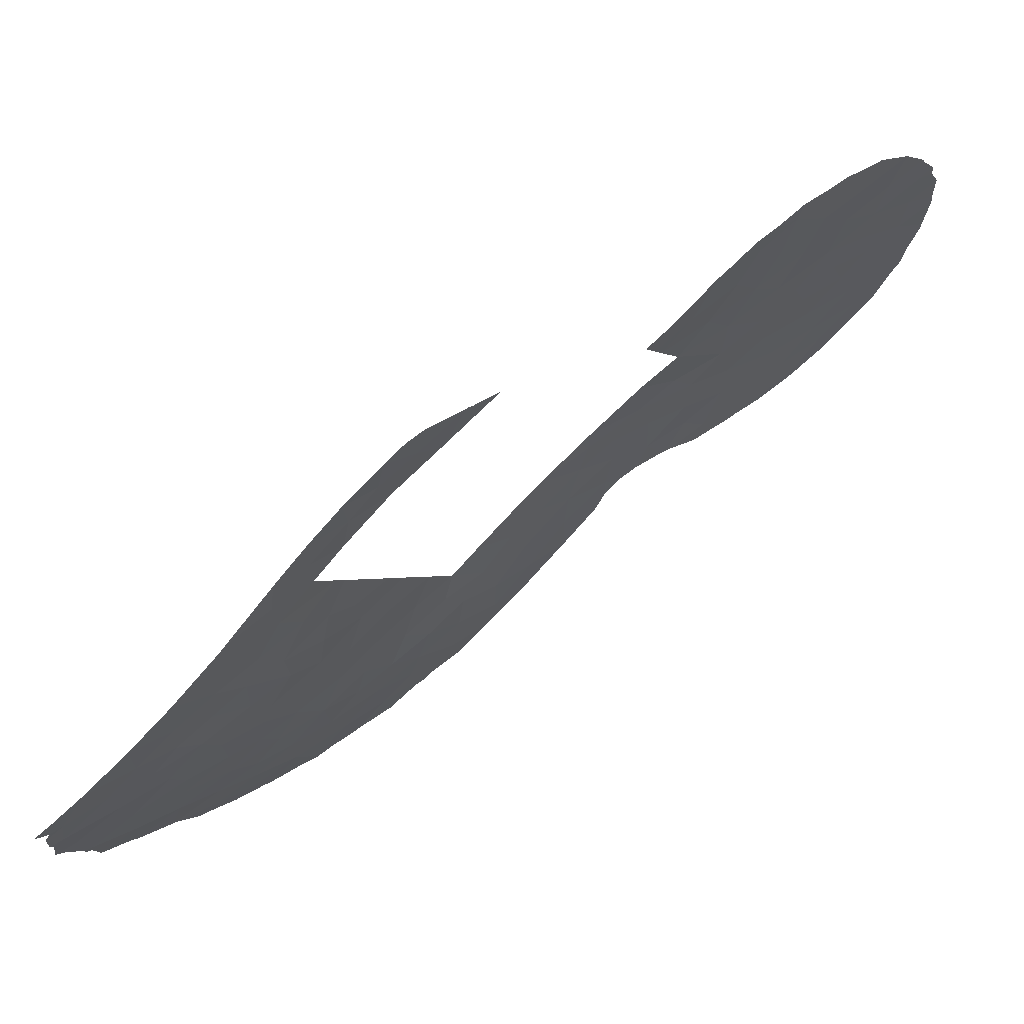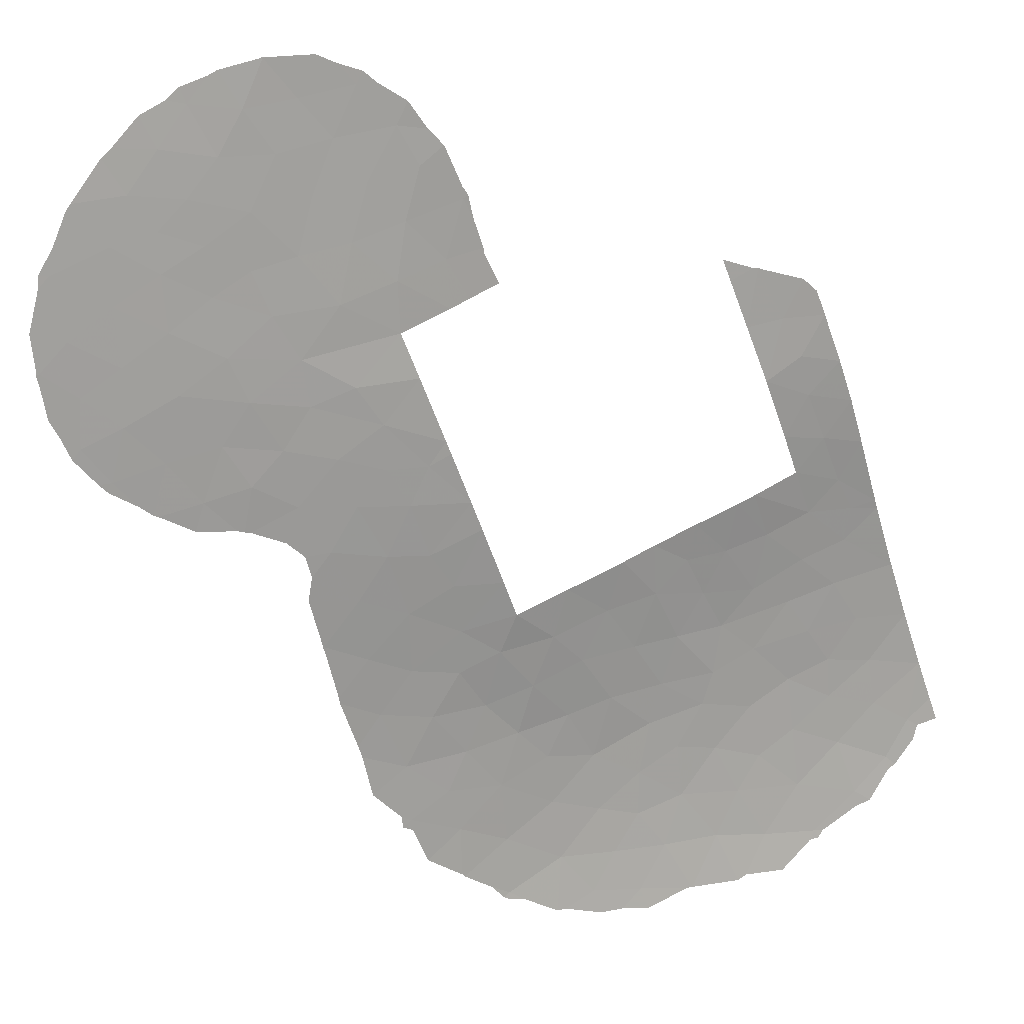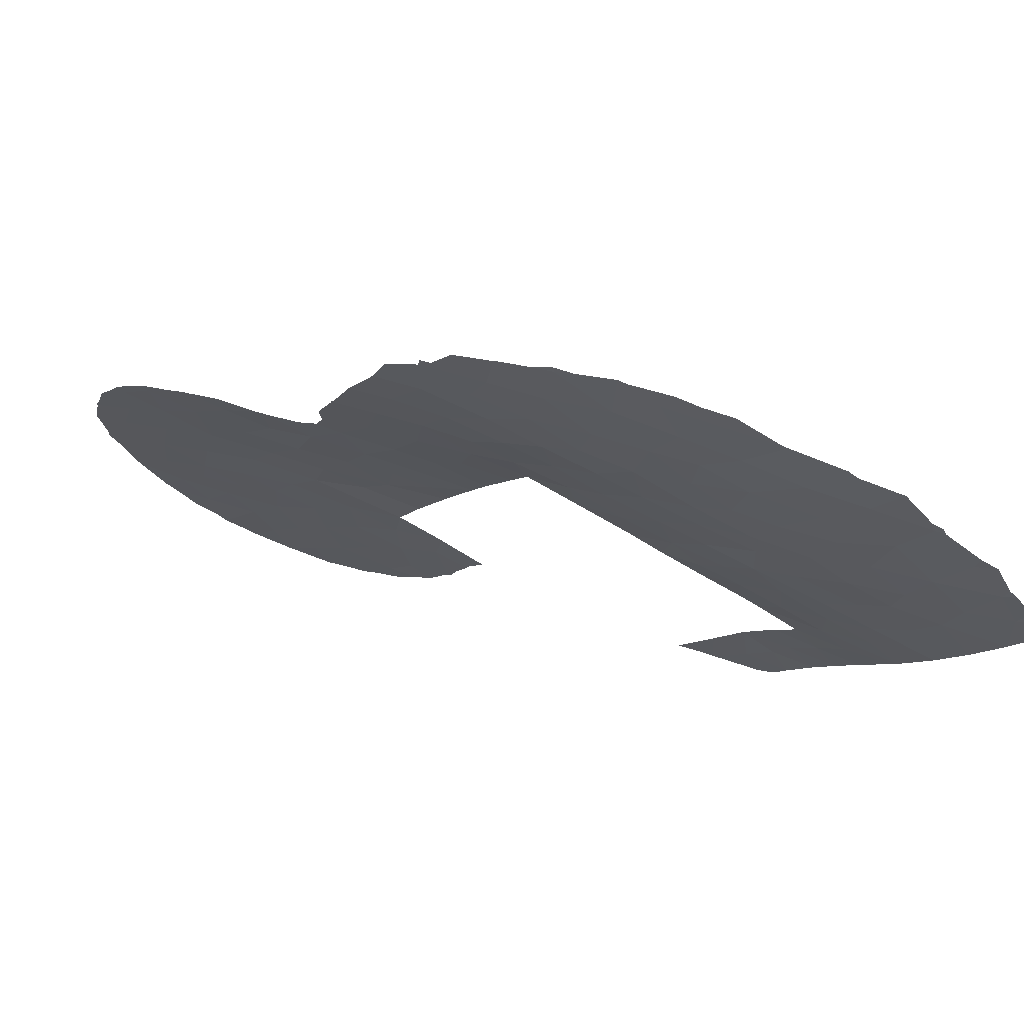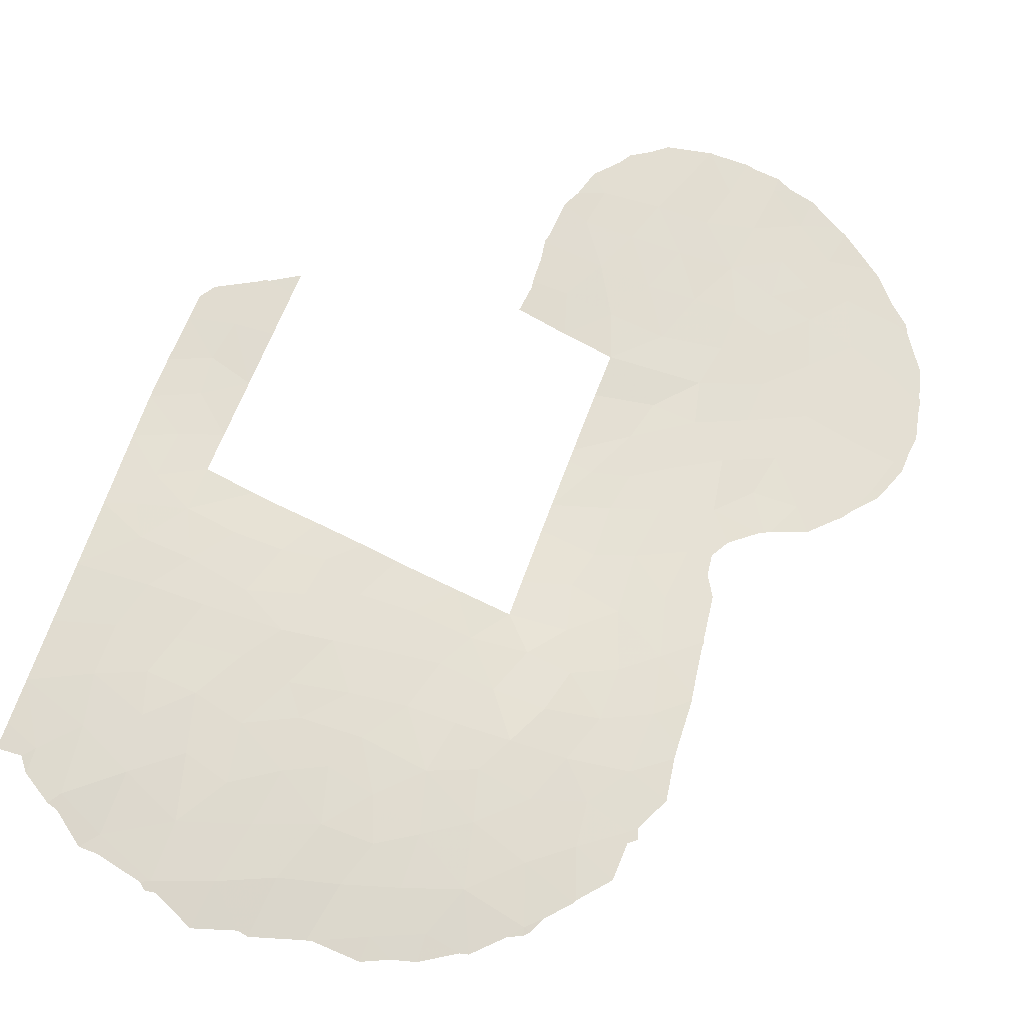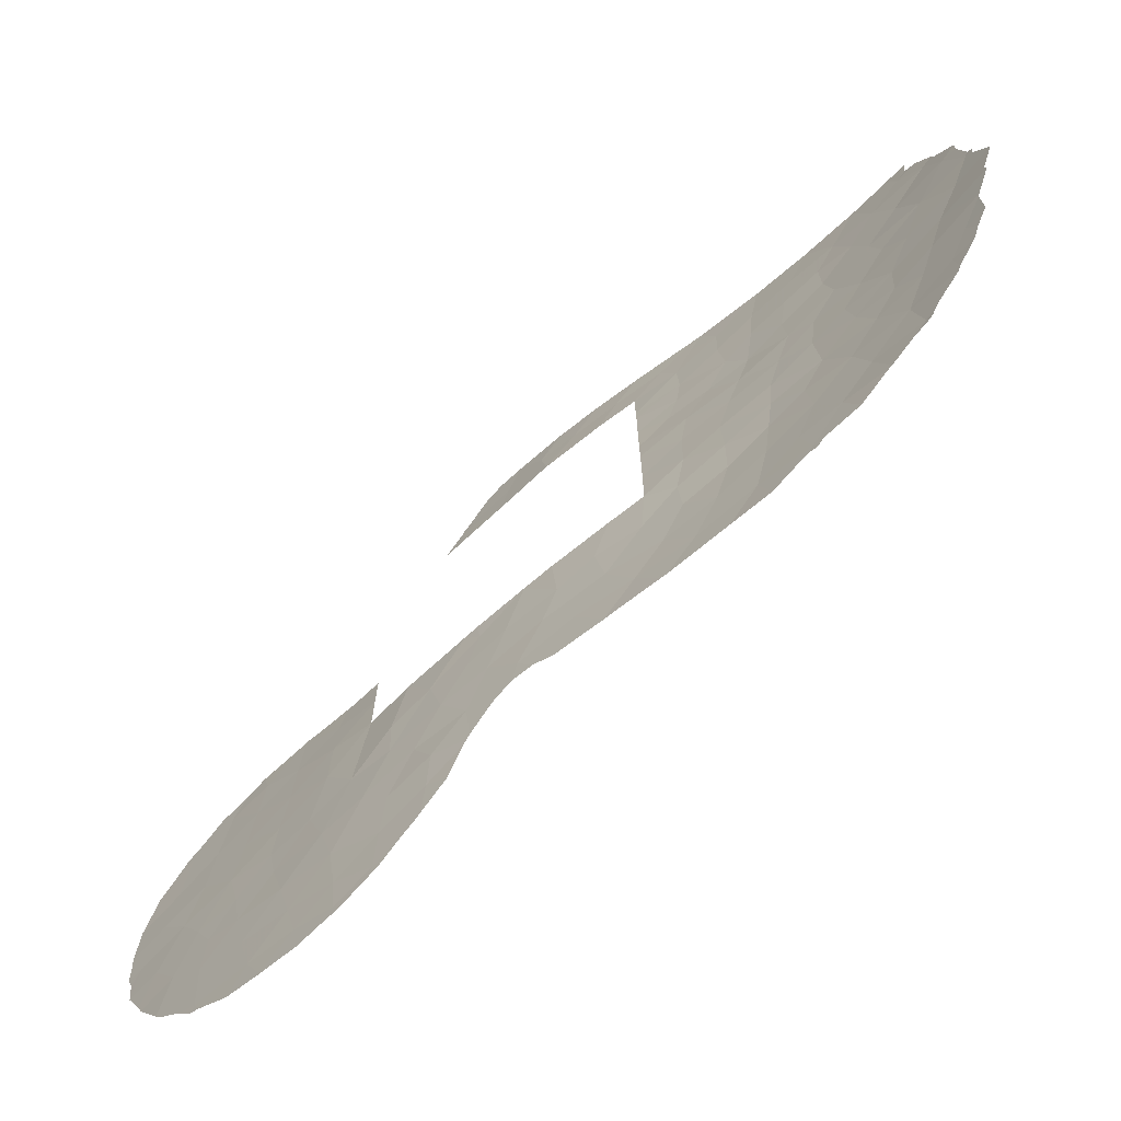
<metadata>
{"format":"obj","ext":"obj","renderer":"f3d","projection":"perspective","resolution":1024,"background":"white","views":[{"elev":-0.5,"azim":21.8,"up":"+Y"},{"elev":70.6,"azim":-117.4,"up":"+Y"},{"elev":-54.9,"azim":-123.8,"up":"+Y"},{"elev":-76.6,"azim":64.1,"up":"+Y"},{"elev":-71.3,"azim":-96.8,"up":"+Z"}]}
</metadata>
<code>
v -31.65 38.72 38
v -30.31 39.9 38.6
v -32.51 38 35.78
v -43.91 27.05 48.1
v -43.63 27.3 45.29
v -31.11 39.07 34.42
v -40.51 30.72 45.63
v -41.34 29.78 44.86
v -42.14 28.8 51.7
v -42.94 27.99 51.05
v -42.9 28.06 49.17
v -41.67 29.33 50.02
v -37.57 33.61 50
v -37.33 33.78 51.6
v -37.96 33.13 52.99
v -27.71 42.12 40.87
v -46.74 24.63 34.39
v -33.08 37.62 38
v -38.91 32.16 36.25
v -25.2 44.01 34.57
v -47.37 23.96 48.38
v -46.24 24.93 48.84
v -31.62 38.72 39.99
v -28.91 41.08 39.68
v -28.83 40.78 30.61
v -39.66 31.06 32.31
v -50.68 21.43 43.89
v -49.91 22.02 42.06
v -41.32 29.79 36.92
v -41.65 29.51 41.28
v -26.04 43.44 38.46
v -41.33 29.46 31.89
v -48.11 23.48 36.03
v -40.57 30.25 33.61
v -46.75 24.55 40.16
v -47.98 23.54 39.5
v -44 27.05 38.42
v -45.53 25.58 38.76
v -43.01 28.07 41.78
v -45.44 25.67 41.27
v -40.56 30.72 42.5
v -40.56 30.72 40.14
v -28.81 41.12 37.65
v -44.13 26.95 40.21
v -48.94 22.67 48.05
v -47.22 24.15 38.15
v -28.5 41.3 35.75
v -29.33 40.09 26.94
v -34.78 35.69 32.23
v -43.78 27.24 36.39
v -42.54 28.41 35.64
v -23.37 45.64 37.3
v -27.84 41.39 27.36
v -40.42 30.72 50
v -40.5 30.72 48.16
v -30.49 39.35 30.03
v -45.65 25.45 43.49
v -43.33 27.69 43.5
v -39.84 31.28 51.47
v -31.8 37.96 26.68
v -33.44 36.67 29.26
v -35.45 35.48 37.08
v -35 35.78 35.65
v -47.83 23.6 46.52
v -35.82 35.08 50
v -40.44 30.61 52.87
v -39.18 31.92 52.96
v -39.31 31.89 50
v -36.04 34.87 51.42
v -38.47 32.68 51.4
v -42.26 28.67 52.72
v -27.32 42.07 31.2
v -25.05 43.94 31.26
v -34.35 36.33 50
v -36.49 34.46 53
v -46.45 24.72 45.24
v -46.21 24.92 47.07
v -27.22 42.41 37
v -30.22 39.92 36.42
v -26.27 42.96 31.68
v -39.02 31.85 34.34
v -36.97 34.21 38
v -35.44 35.59 38
v -30.59 39.1 27.84
v -40.56 30.72 38
v -44.78 26.23 46.18
v -35.04 35.94 38
v -28.27 40.95 26.05
v -49.06 22.56 52.26
v -49.37 22.33 51.07
v -41.3 29.67 35.21
v -44.06 26.91 50.09
v -40.52 30.72 47.42
v -41.72 29.3 48.16
v -26.89 42.64 34.84
v -41.64 29.55 39
v -37.23 33.61 34.44
v -48.39 23.32 33.63
v -31.58 38.72 40.75
v -37.83 33.41 38
v -33.68 36.63 31.02
v -47.17 24.12 43.33
v -44.88 26.15 44.33
v -40.52 30.72 43.83
v -39.52 31.76 38
v -42.5 28.41 52.7
v -44.34 26.59 52.57
v -49.38 22.48 40
v -50.2 21.71 49.69
v -44.9 26.2 37.08
v -27.48 42.27 38.99
v -46.89 24.34 50.43
v -46.04 25.05 52.45
v -47.79 23.56 52.34
v -41.18 29.83 51.53
v -32.4 37.94 34.05
v -45.08 25.99 48.46
v -29 40.96 41.87
v -44.47 26.66 33.07
v -43.06 27.89 46.97
v -33.16 37.17 32.55
v -32.28 37.81 30.67
v -25.02 44.36 39.9
v -30.31 39.84 40.51
v -34.09 36.49 34.2
v -42.7 28.41 37.58
v -31.98 37.92 28.64
v -26.07 43.02 30.03
v -23.57 45.28 34.34
v -25.84 43.41 33.04
v -35.55 35.16 34.14
v -49.68 22.32 36.68
v -24.32 44.62 32.84
v -28.49 41.16 32.48
v -44.75 26.41 31.33
v -33.81 36.89 36.17
v -29.67 40.26 34.1
v -40.21 30.81 35.86
v -38.73 31.9 31.02
v -41.61 29.46 46.42
v -25.78 43.61 36.42
v -50.38 21.79 38.41
v -42.47 28.54 45.04
v -26.05 42.89 27.76
v -49.63 22.19 45.89
v -41.85 29.3 43.26
v -51.39 20.92 45.83
v -27.16 42.3 32.94
v -43.58 27.43 34.29
v -48.08 23.43 41.39
v -45.06 26.1 35
v -24.69 44.55 37.85
v -36.37 34.29 32.63
v -42.67 28.45 39.69
v -38 32.74 32.86
v -30.58 38.98 26.21
v -24.35 44.79 35.99
v -48.79 22.93 38.07
v -42.13 28.79 33.65
v -43.15 27.8 32
v -27.54 41.76 29.26
v -45.44 25.64 50.48
v -44.46 26.58 42.25
v -46.55 24.7 41.93
v -29.11 40.41 28.66
v -28.31 41.39 34.05
v -46.3 24.95 36.58
v -48.1 23.37 44.86
v -36.22 34.7 35.92
v -31.54 38.59 32.17
v -45.75 25.54 32.89
v -48.86 22.8 43.54
v -48.3 23.19 50
v -50.8 21.34 47.97
v -30.17 39.75 32.09
v -26.46 43.16 40.64
v -37.78 33.23 35.88
v -29.65 40.38 41.95
v -30.44 39.67 41.91
v -33.22 36.76 27.63
v -33.11 36.84 27.48
v -35.73 35.12 53
v -35.24 35.55 52.66
v -34.35 36.32 51.17
v -34.3 36.37 50.97
v -33.69 36.88 50
v -34.42 36.26 51.23
v -23.15 45.68 35.36
v -23.14 45.72 35.75
v -38.7 31.92 30.97
v -38.75 31.88 30.97
v -43.48 27.51 30.4
v -42.25 28.58 30.63
v -49.81 21.99 52.22
v -49.71 22.07 51.39
v -25.21 44.23 40.57
v -26.01 43.57 41.33
v -35.53 34.93 31.32
v -36.14 34.42 31.73
v -47.95 23.69 33.09
v -48.47 23.28 33.37
v -48.63 23.16 33.55
v -51.18 21.2 40.36
v -51.72 20.79 42.15
v -31.53 38.72 41.96
v -30.63 39.51 41.86
v -49.8 22.28 35.37
v -49.73 22.34 35.06
v -34.06 36.06 28.58
v -34.59 35.69 29.93
v -34.8 35.53 30.32
v -44.54 26.59 31.05
v -44.85 26.33 30.92
v -45.06 26.15 31.22
v -41.89 28.91 30.66
v -23.25 45.5 33.74
v -23.3 45.4 32.72
v -38.65 31.97 31
v -37.31 33.28 31.19
v -28.13 41.06 26.01
v -27.2 41.86 26.34
v -28.25 40.95 25.93
v -48.86 22.98 34.07
v -23.39 45.63 37.41
v -23.36 45.65 37.32
v -50.66 21.39 49.58
v -50.59 21.43 49.95
v -50.1 21.8 51.01
v -31.67 38.04 26.23
v -30.75 38.81 25.79
v -34.71 35.6 30.13
v -46.19 25.18 31.28
v -47.13 24.39 32.25
v -24.79 44.57 40.28
v -24.31 44.95 39.54
v -23.87 45.3 38.99
v -32.02 37.75 26.44
v -32.72 37.17 27.16
v -24.72 44.07 29.19
v -24.6 44.19 29.44
v -23.09 45.65 34.34
v -23.75 44.97 31.45
v -23.87 44.84 31
v -28.96 41 42.09
v -29.12 40.86 42.05
v -23.34 45.66 37.15
v -40.29 30.41 30.75
v -38.86 31.77 30.98
v -26.89 42.8 41.62
v -27.48 42.3 41.93
v -51.18 21.2 40.33
v -51.13 21.24 40.16
v -26.22 42.72 27.26
v -25.9 42.99 27.46
v -51.31 20.97 47.77
v -51.52 20.82 46.14
v -51.68 20.8 42.54
v -25.42 43.44 28.28
v -36.76 33.84 31.65
v -40.46 30.24 30.7
v -25.79 43.09 27.65
v -51.63 20.77 45.51
v -52.13 20.46 44
v -51.69 20.72 45.88
v -30.04 39.42 25.74
v -50.72 21.57 37.45
v -50.49 21.75 36.6
v -28.53 40.72 25.9
v -29.49 39.88 25.65
v -47.22 24.32 32.3
v -23.35 45.66 37.28
v -51.33 20.95 48.43
v -28.7 41.23 42
v -51.12 21.28 38.4
f 6 1 3
f 9 10 12
f 31 176 111
f 72 134 25
f 42 30 96
f 30 154 96
f 125 121 116
f 40 35 38
f 42 41 30
f 24 2 43
f 45 173 109
f 131 49 125
f 1 18 3
f 124 118 178
f 124 178 179
f 55 54 12
f 58 143 5
f 57 163 103
f 163 39 58
f 127 61 180
f 127 180 181
f 75 69 183
f 75 183 182
f 14 70 13
f 71 106 9
f 69 14 13
f 13 65 69
f 65 74 185
f 65 185 184
f 72 128 80
f 54 68 59
f 74 186 185
f 67 66 59
f 15 14 75
f 69 75 14
f 69 187 183
f 70 67 59
f 68 13 70
f 14 15 70
f 15 67 70
f 157 129 188
f 157 188 189
f 64 76 77
f 45 64 21
f 124 24 118
f 2 1 79
f 1 6 79
f 63 169 131
f 38 35 46
f 35 36 46
f 139 191 190
f 160 192 193
f 63 125 136
f 90 89 194
f 90 194 195
f 16 118 24
f 176 123 196
f 176 196 197
f 91 34 138
f 29 85 96
f 23 1 2
f 49 153 199
f 49 199 198
f 78 95 141
f 84 56 127
f 85 42 96
f 98 201 200
f 98 202 201
f 33 17 167
f 165 161 25
f 28 204 203
f 158 33 46
f 154 30 39
f 174 147 145
f 151 167 17
f 161 72 25
f 43 2 79
f 128 161 144
f 173 90 109
f 100 105 19
f 22 162 112
f 22 21 77
f 76 103 86
f 103 5 86
f 92 4 11
f 9 106 10
f 106 107 10
f 107 92 10
f 107 113 162
f 76 64 168
f 78 47 95
f 27 28 172
f 168 64 145
f 99 206 205
f 87 83 62
f 101 122 121
f 28 108 150
f 92 117 4
f 143 8 140
f 104 7 8
f 76 57 103
f 103 58 5
f 149 159 51
f 57 76 102
f 122 101 61
f 77 76 86
f 33 132 207
f 33 207 208
f 10 92 11
f 61 210 209
f 61 209 180
f 177 97 169
f 137 47 79
f 79 6 137
f 49 198 211
f 172 102 168
f 160 135 212
f 160 212 192
f 135 214 213
f 20 130 133
f 47 43 79
f 57 102 164
f 38 46 167
f 167 151 110
f 151 50 110
f 110 50 37
f 81 19 138
f 142 132 158
f 54 59 115
f 84 48 165
f 48 53 165
f 30 41 146
f 146 39 30
f 148 80 130
f 97 81 155
f 84 156 48
f 141 157 152
f 32 159 160
f 32 160 193
f 32 193 215
f 129 133 217
f 129 217 216
f 155 139 218
f 155 218 219
f 78 31 111
f 116 6 3
f 53 88 220
f 53 220 221
f 88 222 220
f 98 33 208
f 98 208 223
f 98 223 202
f 93 55 94
f 55 12 94
f 39 146 58
f 48 88 53
f 44 154 39
f 8 143 146
f 52 225 224
f 12 11 94
f 114 90 173
f 114 173 112
f 21 22 112
f 21 112 173
f 113 114 112
f 113 112 162
f 114 89 90
f 120 143 140
f 120 11 4
f 59 66 115
f 115 12 54
f 71 9 115
f 9 12 115
f 66 71 115
f 109 227 226
f 90 195 228
f 156 60 229
f 156 229 230
f 101 49 211
f 101 211 231
f 76 168 102
f 60 156 84
f 4 5 120
f 77 117 22
f 10 11 12
f 171 233 232
f 143 120 5
f 124 23 2
f 124 2 24
f 111 176 16
f 111 16 24
f 134 175 25
f 31 123 176
f 123 235 234
f 34 26 81
f 125 49 121
f 126 51 29
f 51 126 50
f 123 31 152
f 152 52 224
f 152 224 236
f 175 56 25
f 103 163 58
f 60 238 237
f 60 127 181
f 60 181 238
f 127 60 84
f 128 73 80
f 73 128 239
f 73 239 240
f 69 65 184
f 69 184 187
f 157 20 129
f 129 241 188
f 133 73 243
f 133 243 242
f 131 125 63
f 73 130 80
f 118 244 245
f 52 157 189
f 52 189 246
f 134 137 175
f 139 26 247
f 139 247 248
f 139 248 191
f 153 131 97
f 150 108 36
f 136 18 87
f 18 136 3
f 170 175 6
f 123 234 196
f 16 176 249
f 16 249 250
f 109 174 45
f 81 138 34
f 94 140 93
f 141 95 20
f 78 141 31
f 127 56 122
f 142 108 251
f 142 251 252
f 149 51 50
f 33 167 46
f 124 99 23
f 99 124 179
f 99 179 206
f 81 177 19
f 108 28 203
f 108 203 251
f 144 253 254
f 144 53 221
f 144 221 253
f 45 145 64
f 145 45 174
f 61 101 231
f 61 231 210
f 108 158 36
f 36 158 46
f 146 41 104
f 147 174 255
f 147 255 256
f 147 27 145
f 168 145 172
f 177 82 100
f 28 27 257
f 28 257 204
f 128 144 258
f 128 258 239
f 128 72 161
f 144 161 53
f 148 134 72
f 47 166 95
f 72 80 148
f 153 259 199
f 73 240 243
f 21 173 45
f 107 162 92
f 151 149 50
f 150 172 28
f 40 164 35
f 117 86 4
f 86 117 77
f 140 7 93
f 140 8 7
f 32 215 260
f 17 171 151
f 119 149 151
f 144 254 261
f 159 91 51
f 29 51 91
f 27 147 262
f 27 262 263
f 147 256 264
f 27 263 257
f 147 264 262
f 156 230 265
f 63 136 62
f 87 62 136
f 83 82 62
f 177 169 82
f 135 213 212
f 44 37 154
f 126 37 50
f 130 73 133
f 108 142 158
f 132 142 266
f 132 266 267
f 95 130 20
f 130 95 148
f 155 81 26
f 36 35 150
f 88 268 222
f 48 156 265
f 48 265 269
f 88 48 269
f 88 269 268
f 127 122 61
f 31 141 152
f 141 20 157
f 152 157 52
f 17 98 200
f 17 200 270
f 17 33 98
f 33 158 132
f 105 138 19
f 138 105 85
f 91 159 34
f 34 159 32
f 159 149 160
f 119 160 149
f 133 242 217
f 129 216 241
f 133 129 20
f 155 26 139
f 139 190 218
f 43 78 111
f 24 43 111
f 47 78 43
f 116 3 136
f 104 8 146
f 146 143 58
f 52 271 225
f 162 22 117
f 92 162 117
f 11 120 94
f 140 94 120
f 174 272 255
f 60 237 229
f 52 246 271
f 163 40 44
f 70 59 68
f 118 16 250
f 118 250 273
f 118 245 178
f 148 166 134
f 163 57 40
f 135 171 232
f 135 232 214
f 165 53 161
f 38 167 110
f 132 267 207
f 163 44 39
f 137 166 47
f 166 137 134
f 177 100 19
f 166 148 95
f 153 155 219
f 153 219 259
f 153 49 131
f 26 34 32
f 26 32 260
f 26 260 247
f 21 64 77
f 169 97 131
f 171 17 270
f 171 270 233
f 122 170 121
f 123 152 236
f 123 236 235
f 142 274 266
f 119 171 135
f 171 119 151
f 63 62 169
f 82 169 62
f 91 138 29
f 142 252 274
f 172 145 27
f 97 155 153
f 121 49 101
f 37 126 154
f 160 119 135
f 44 38 37
f 38 44 40
f 37 38 110
f 86 5 4
f 174 109 226
f 174 226 272
f 118 273 244
f 56 175 170
f 175 137 6
f 176 197 249
f 56 84 165
f 56 165 25
f 172 150 102
f 164 102 150
f 144 261 258
f 164 150 35
f 56 170 122
f 96 154 126
f 29 96 126
f 177 81 97
f 116 121 170
f 40 57 164
f 116 170 6
f 109 90 228
f 109 228 227
f 116 136 125
f 29 138 85

</code>
